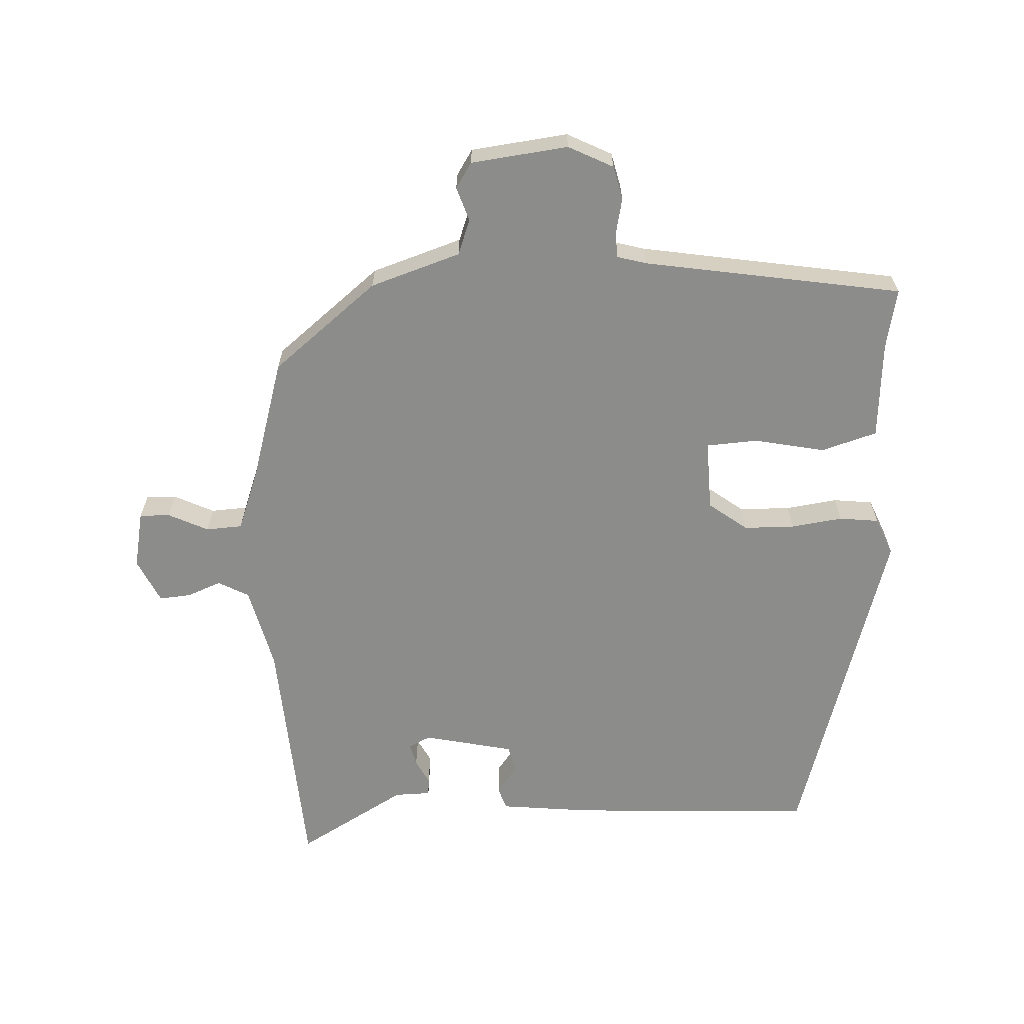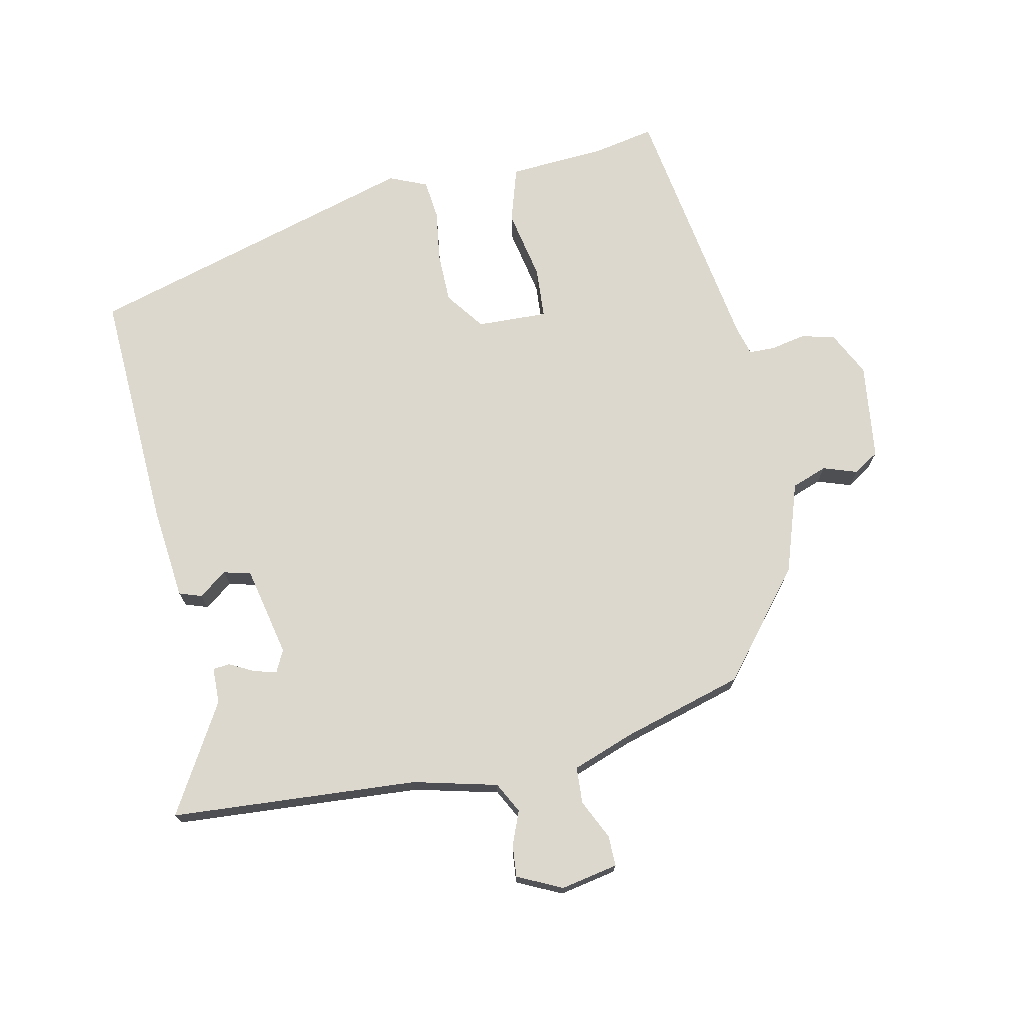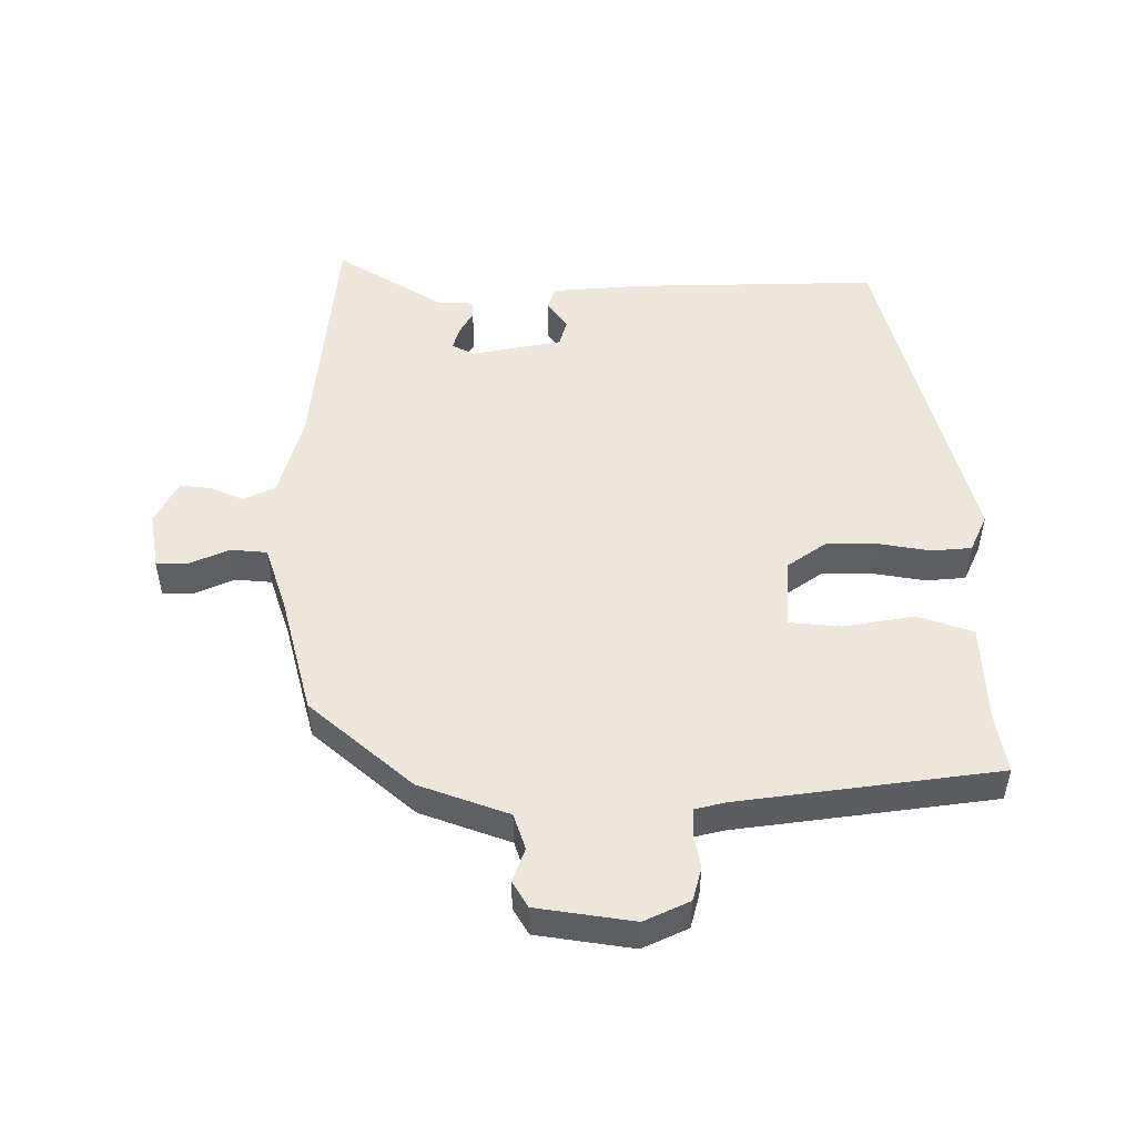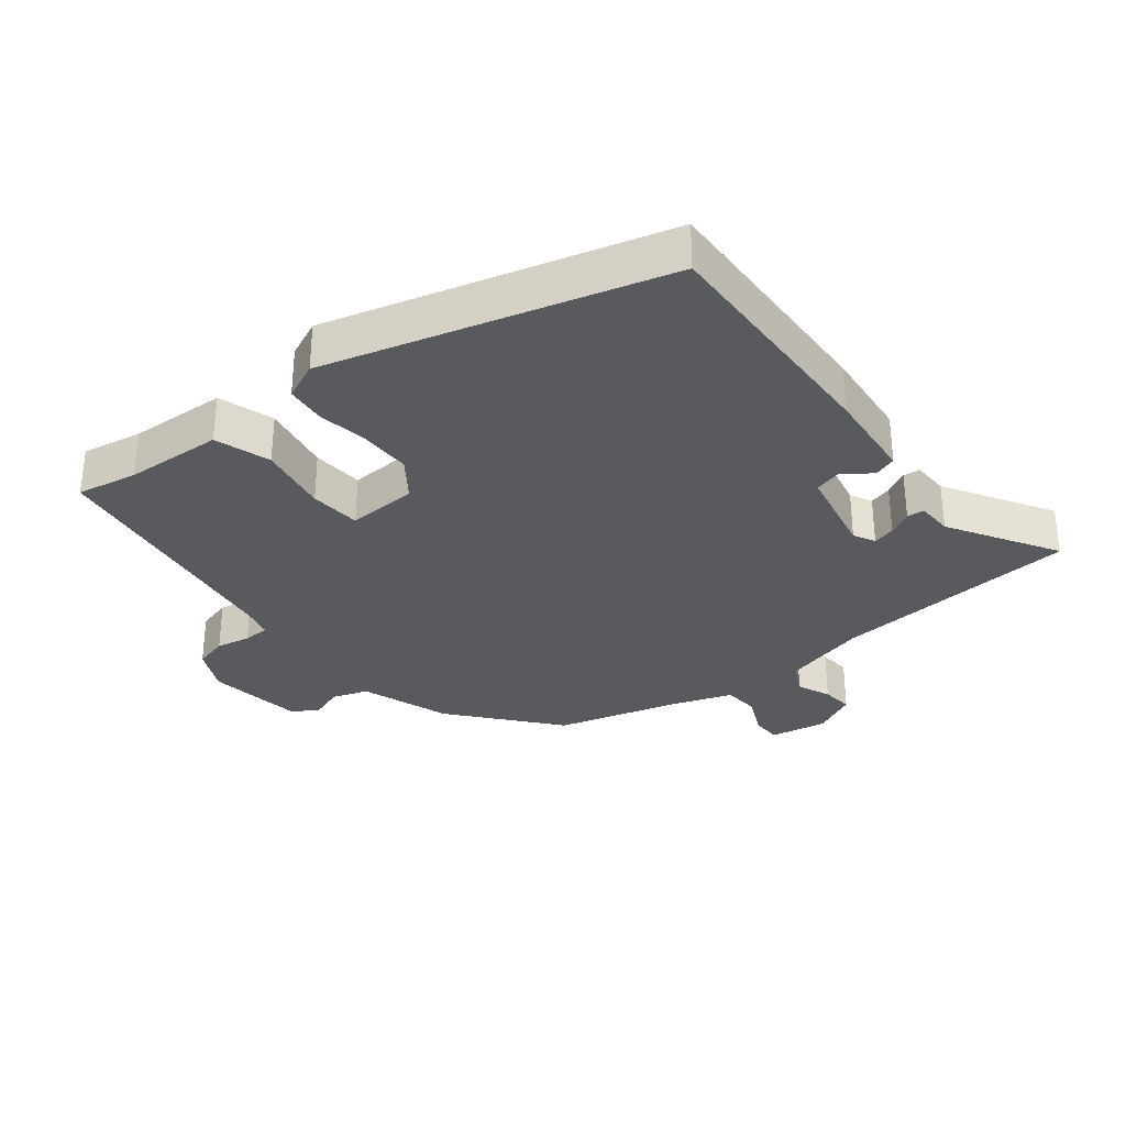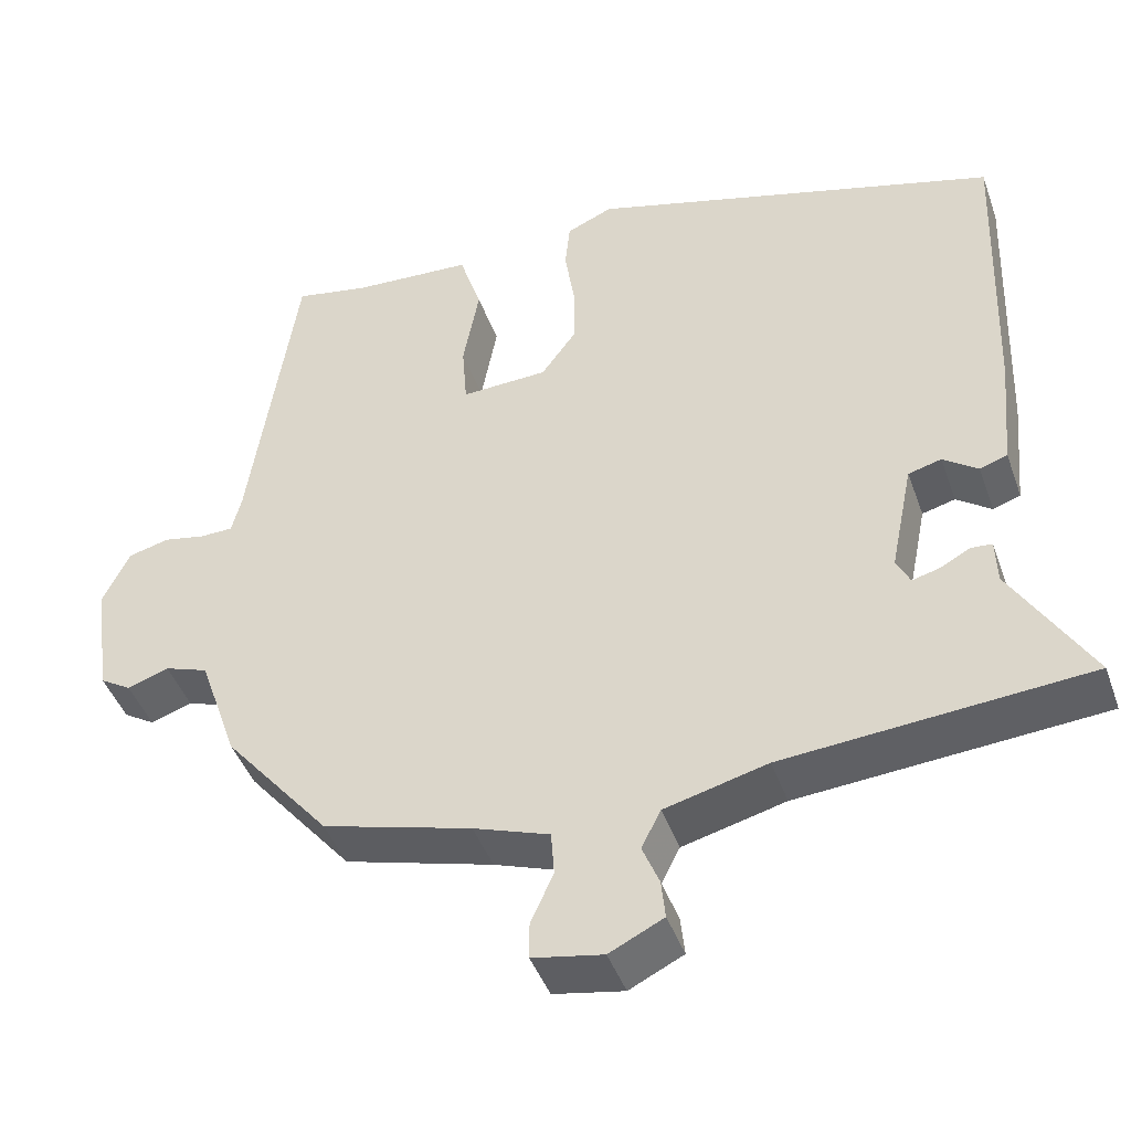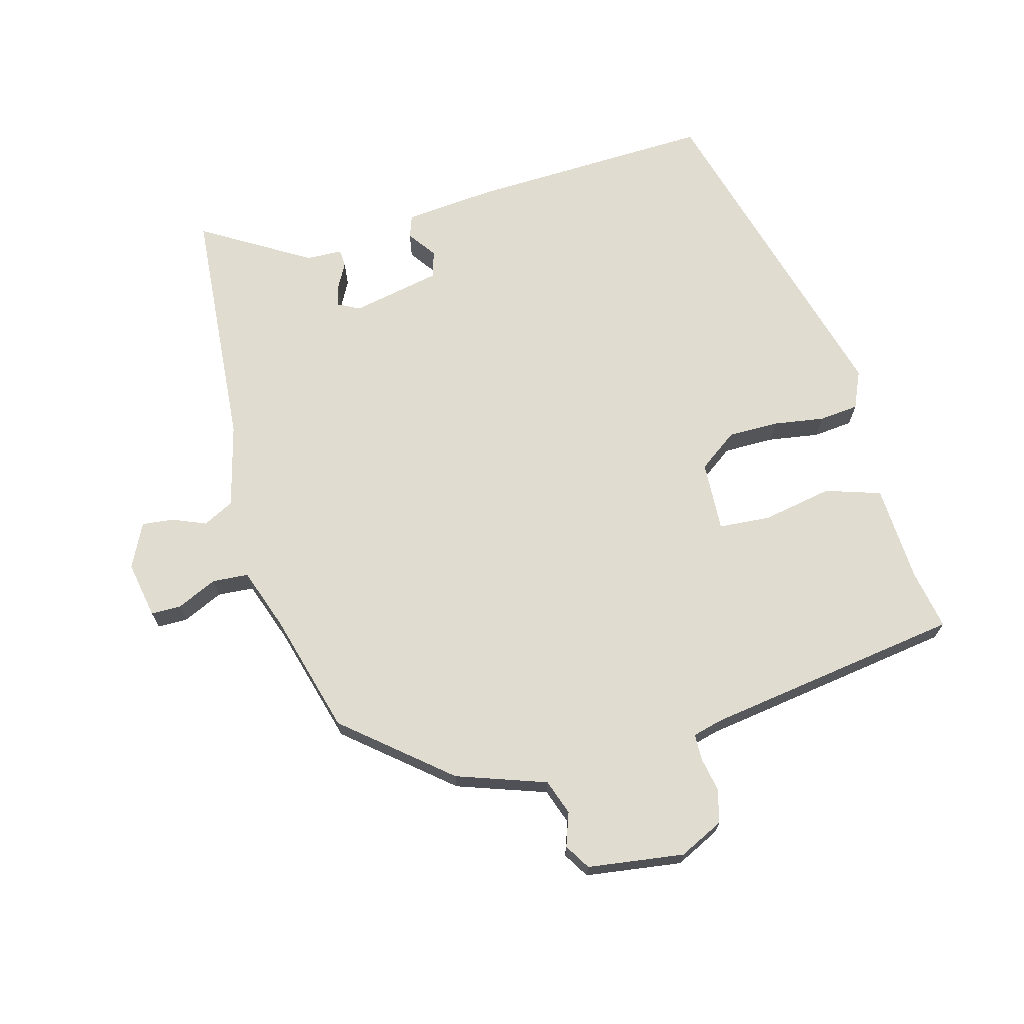
<metadata>
{"format":"obj","ext":"obj","renderer":"f3d","projection":"perspective","resolution":1024,"background":"white","views":[{"elev":-64.1,"azim":-88.2,"up":"+Y"},{"elev":72.6,"azim":167.4,"up":"+Y"},{"elev":50.6,"azim":-89.2,"up":"+Y"},{"elev":-31.7,"azim":38.4,"up":"+Y"},{"elev":-44.0,"azim":19.0,"up":"+Z"},{"elev":69.6,"azim":-105.2,"up":"+Y"}]}
</metadata>
<code>
v -0.444 0.07 0.503
v -0.352 0.07 0.486
v -0.204 0.07 0.478
v -0.177 0.07 0.394
v -0.197 0.07 0.287
v -0.191 0.07 0.209
v -0.084 0.07 0.214
v -0.041 0.07 0.273
v -0.041 0.07 0.35
v -0.053 0.07 0.428
v -0.047 0.07 0.488
v 0.01 0.07 0.513
v 0.518 0.07 0.372
v 0.505 0.07 0.002
v 0.492 0.07 -0.138
v 0.458 0.07 -0.15
v 0.415 0.07 -0.119
v 0.374 0.07 -0.13
v 0.346 0.07 -0.267
v 0.363 0.07 -0.3
v 0.397 0.07 -0.291
v 0.434 0.07 -0.271
v 0.46 0.07 -0.273
v 0.462 0.07 -0.328
v 0.56 0.07 -0.491
v 0.185 0.07 -0.521
v 0.058 0.07 -0.554
v 0.034 0.07 -0.601
v 0.055 0.07 -0.652
v 0.06 0.07 -0.7
v -0.007 0.07 -0.733
v -0.094 0.07 -0.717
v -0.094 0.07 -0.671
v -0.066 0.07 -0.61
v -0.07 0.07 -0.555
v -0.164 0.07 -0.522
v -0.348 0.07 -0.471
v -0.479 0.07 -0.314
v -0.526 0.07 -0.178
v -0.58 0.07 -0.159
v -0.631 0.07 -0.177
v -0.67 0.07 -0.153
v -0.69 0.07 -0.006
v -0.657 0.07 0.062
v -0.606 0.07 0.075
v -0.554 0.07 0.065
v -0.514 0.07 0.066
v -0.502 0.07 0.112
v -0.444 0 0.503
v -0.352 0 0.486
v -0.204 0 0.478
v -0.177 0 0.394
v -0.197 0 0.287
v -0.191 0 0.209
v -0.084 0 0.214
v -0.041 0 0.273
v -0.041 0 0.35
v -0.053 0 0.428
v -0.047 0 0.488
v 0.01 0 0.513
v 0.518 0 0.372
v 0.505 0 0.002
v 0.492 0 -0.138
v 0.458 0 -0.15
v 0.415 0 -0.119
v 0.374 0 -0.13
v 0.346 0 -0.267
v 0.363 0 -0.3
v 0.397 0 -0.291
v 0.434 0 -0.271
v 0.46 0 -0.273
v 0.462 0 -0.328
v 0.56 0 -0.491
v 0.185 0 -0.521
v 0.058 0 -0.554
v 0.034 0 -0.601
v 0.055 0 -0.652
v 0.06 0 -0.7
v -0.007 0 -0.733
v -0.094 0 -0.717
v -0.094 0 -0.671
v -0.066 0 -0.61
v -0.07 0 -0.555
v -0.164 0 -0.522
v -0.348 0 -0.471
v -0.479 0 -0.314
v -0.526 0 -0.178
v -0.58 0 -0.159
v -0.631 0 -0.177
v -0.67 0 -0.153
v -0.69 0 -0.006
v -0.657 0 0.062
v -0.606 0 0.075
v -0.554 0 0.065
v -0.514 0 0.066
v -0.502 0 0.112
f 44 45 46
f 43 44 46
f 42 43 46
f 41 42 46
f 40 41 46
f 39 40 46 47
f 39 47 48
f 38 39 48
f 37 38 48
f 36 37 48
f 32 33 34
f 31 32 34
f 30 31 34
f 29 30 34
f 28 29 34
f 27 28 34 35
f 48 1 2
f 36 48 2
f 35 36 2
f 27 35 2
f 26 27 2
f 21 22 23 24
f 24 25 26
f 21 24 26
f 20 21 26
f 15 16 17
f 14 15 17
f 13 14 17
f 12 13 17
f 11 12 17
f 10 11 17
f 9 10 17
f 8 9 17 18
f 7 8 18 19
f 2 3 4 5
f 2 5 6
f 26 2 6
f 19 20 26
f 7 19 26
f 6 7 26
f 94 93 92
f 94 92 91
f 94 91 90
f 94 90 89
f 94 89 88
f 95 94 88 87
f 96 95 87
f 96 87 86
f 96 86 85
f 96 85 84
f 82 81 80
f 82 80 79
f 82 79 78
f 82 78 77
f 82 77 76
f 83 82 76 75
f 50 49 96
f 50 96 84
f 50 84 83
f 50 83 75
f 50 75 74
f 72 71 70 69
f 74 73 72
f 74 72 69
f 74 69 68
f 65 64 63
f 65 63 62
f 65 62 61
f 65 61 60
f 65 60 59
f 65 59 58
f 65 58 57
f 66 65 57 56
f 67 66 56 55
f 53 52 51 50
f 54 53 50
f 54 50 74
f 74 68 67
f 74 67 55
f 74 55 54
f 1 49 50 2
f 2 50 51 3
f 3 51 52 4
f 4 52 53 5
f 5 53 54 6
f 6 54 55 7
f 7 55 56 8
f 8 56 57 9
f 9 57 58 10
f 10 58 59 11
f 11 59 60 12
f 12 60 61 13
f 13 61 62 14
f 14 62 63 15
f 15 63 64 16
f 16 64 65 17
f 17 65 66 18
f 18 66 67 19
f 19 67 68 20
f 20 68 69 21
f 21 69 70 22
f 22 70 71 23
f 23 71 72 24
f 24 72 73 25
f 25 73 74 26
f 26 74 75 27
f 27 75 76 28
f 28 76 77 29
f 29 77 78 30
f 30 78 79 31
f 31 79 80 32
f 32 80 81 33
f 33 81 82 34
f 34 82 83 35
f 35 83 84 36
f 36 84 85 37
f 37 85 86 38
f 38 86 87 39
f 39 87 88 40
f 40 88 89 41
f 41 89 90 42
f 42 90 91 43
f 43 91 92 44
f 44 92 93 45
f 45 93 94 46
f 46 94 95 47
f 47 95 96 48
f 48 96 49 1

</code>
